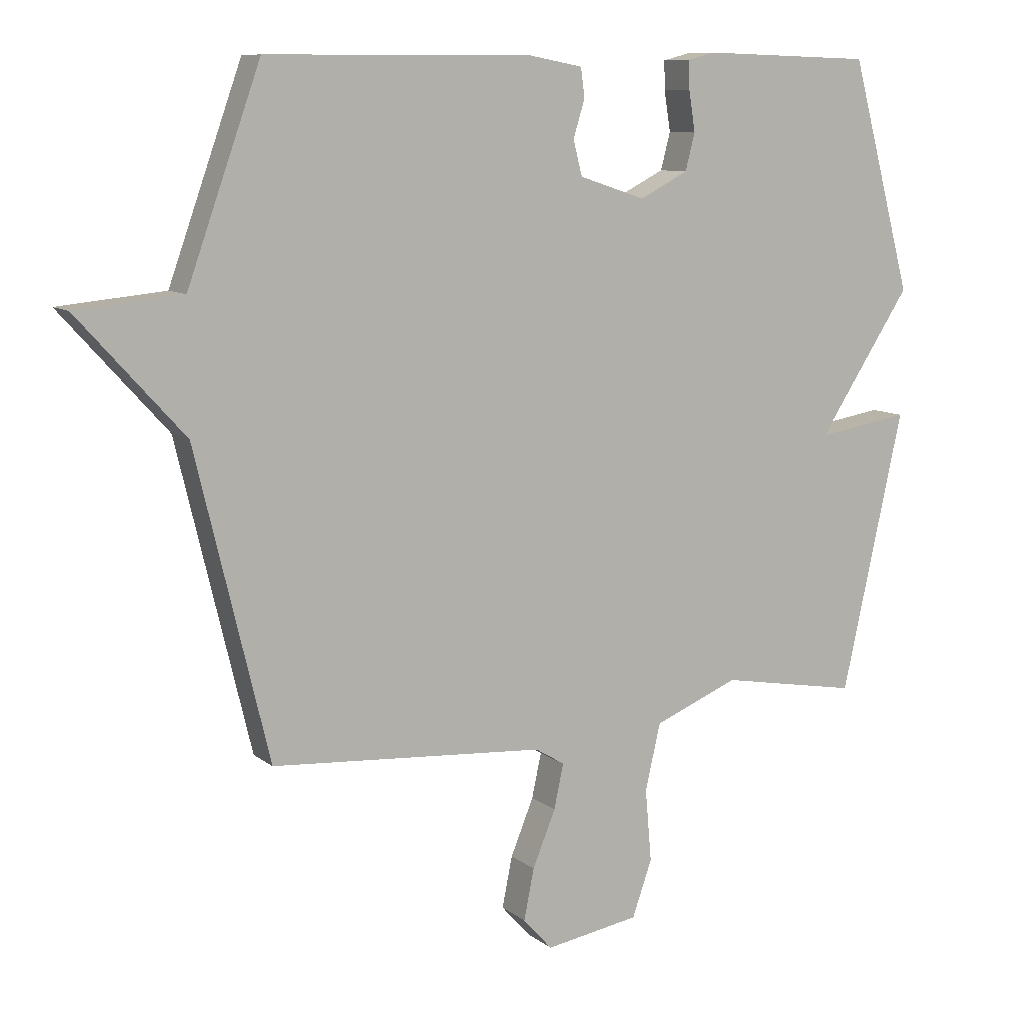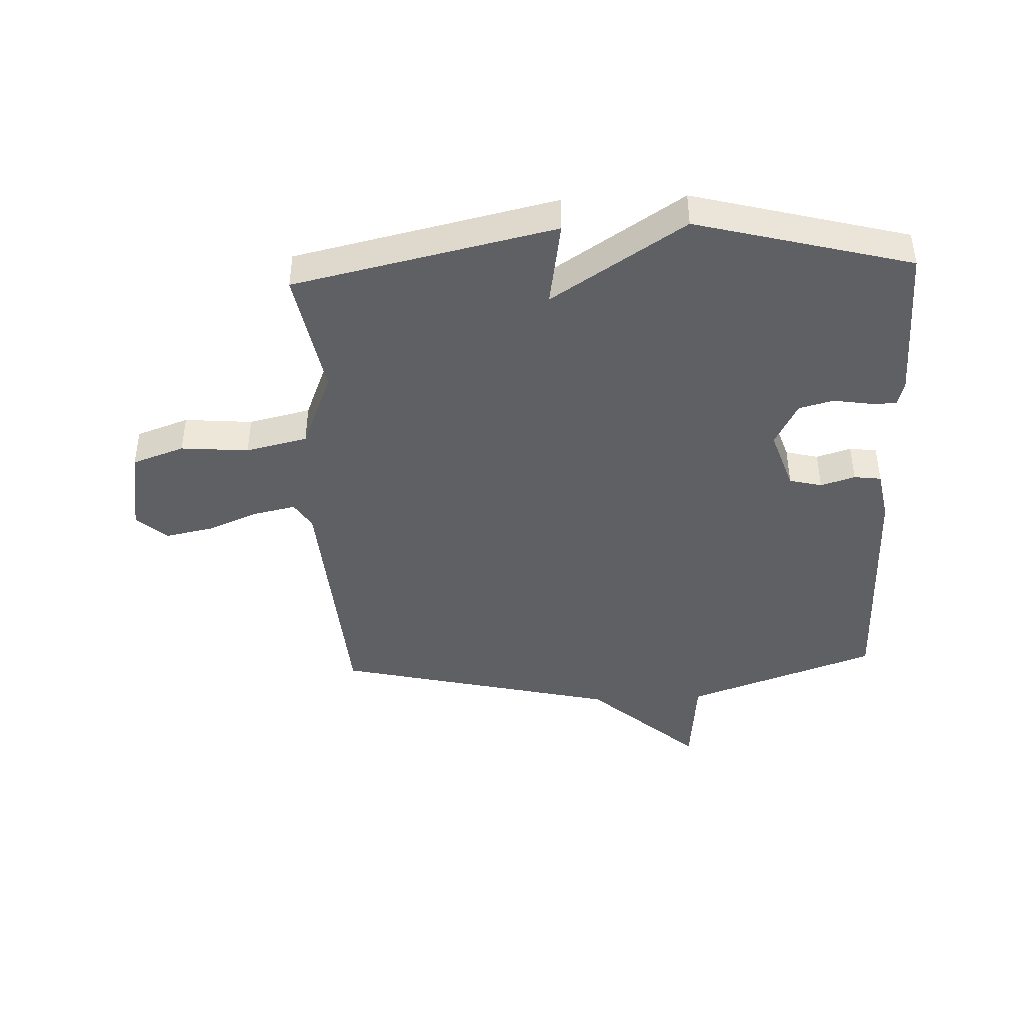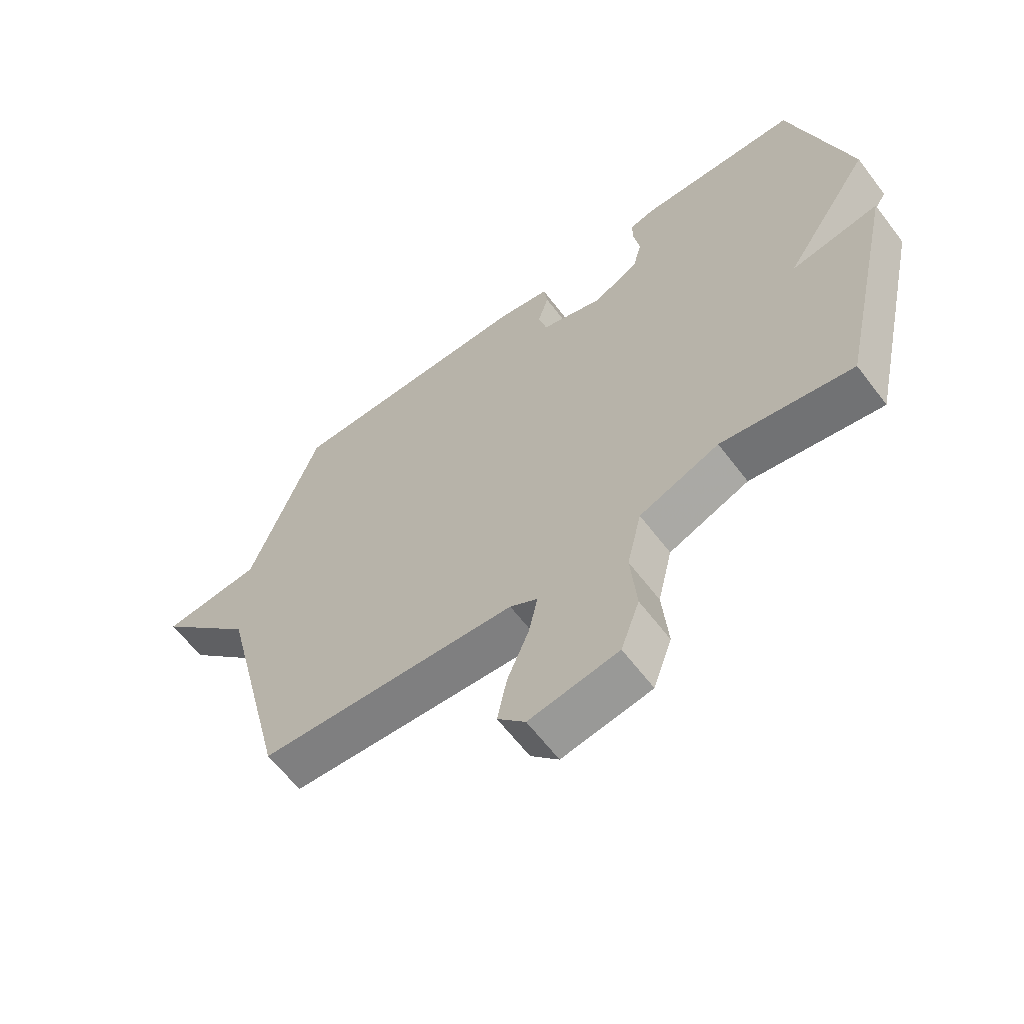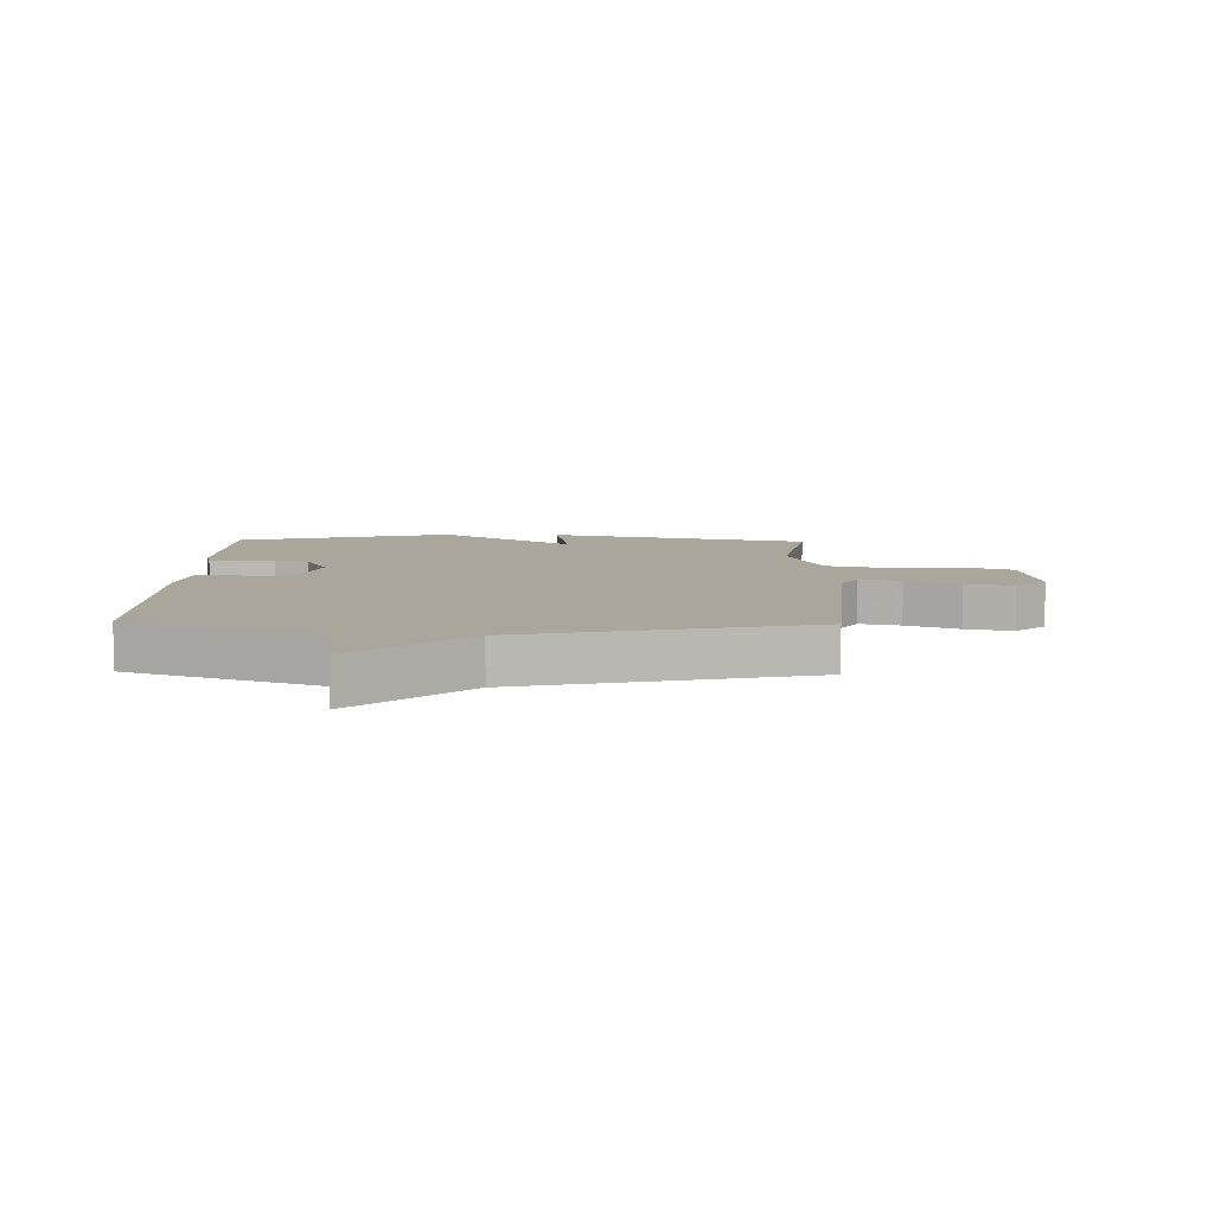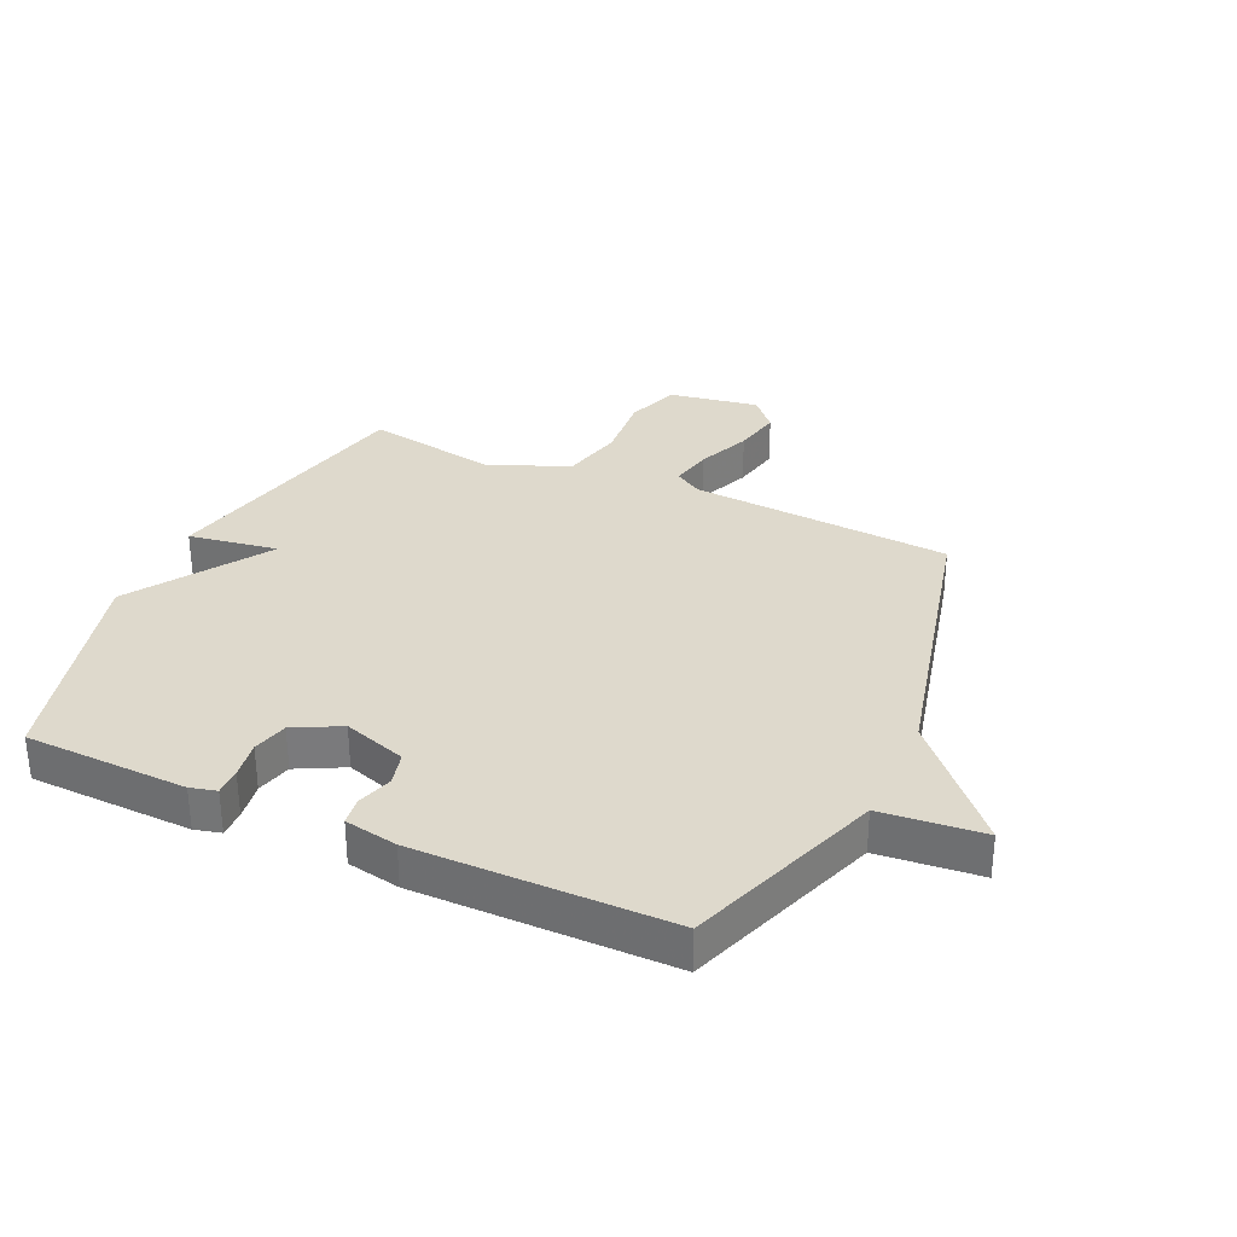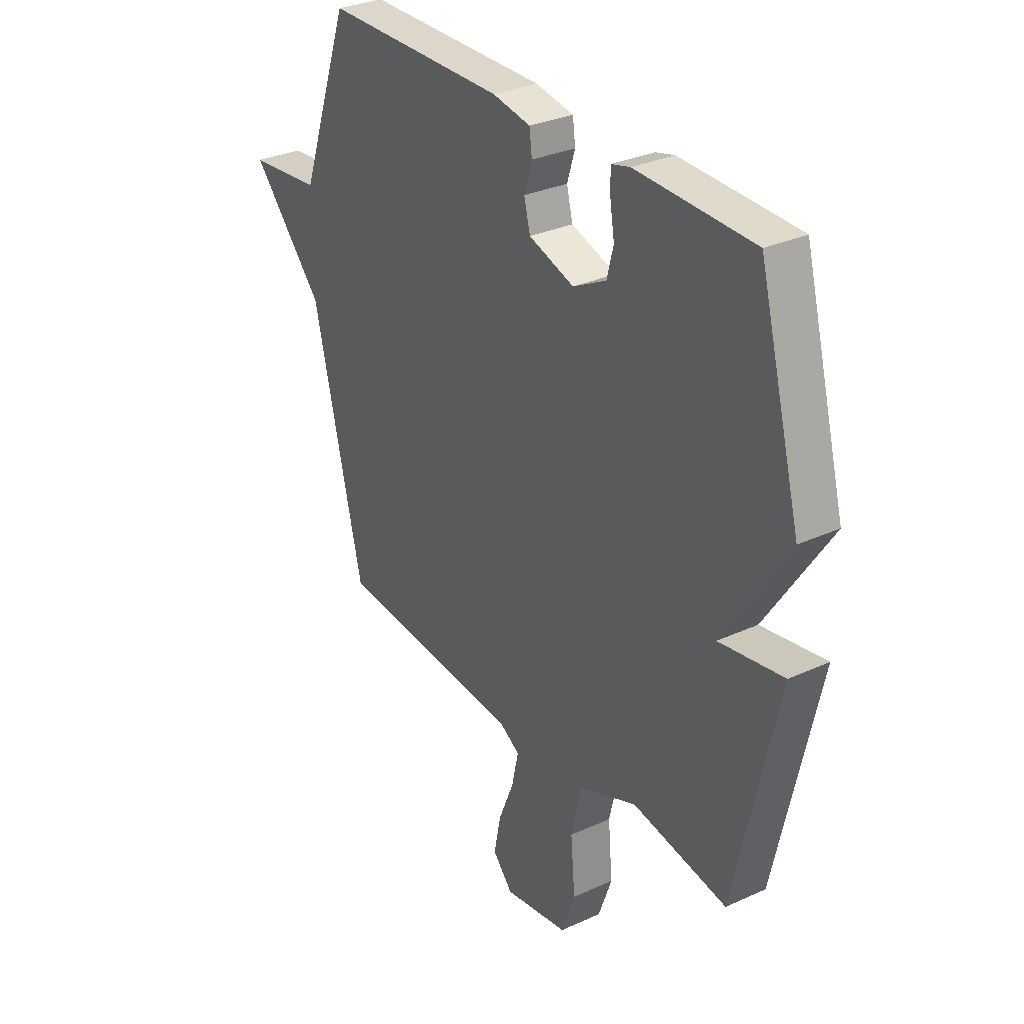
<metadata>
{"format":"obj","ext":"obj","renderer":"f3d","projection":"perspective","resolution":1024,"background":"white","views":[{"elev":9.5,"azim":151.6,"up":"+Z"},{"elev":-42.5,"azim":-87.4,"up":"+Y"},{"elev":-62.6,"azim":-142.8,"up":"+Z"},{"elev":8.0,"azim":91.5,"up":"+Y"},{"elev":32.0,"azim":24.5,"up":"+Y"},{"elev":30.8,"azim":-123.3,"up":"+Z"}]}
</metadata>
<code>
v 0.5 0.07 0.5
v 0.615 0.07 0.178
v 0.782 0.07 0.162
v 0.615 0.07 -0.022
v 0.5 0.07 -0.5
v 0.069 0.07 -0.53
v 0.023 0.07 -0.558
v 0.038 0.07 -0.628
v 0.074 0.07 -0.716
v 0.09 0.07 -0.796
v 0.044 0.07 -0.847
v -0.104 0.07 -0.822
v -0.135 0.07 -0.734
v -0.125 0.07 -0.62
v -0.149 0.07 -0.516
v -0.282 0.07 -0.462
v -0.5 0.07 -0.5
v -0.597 0.07 -0.061
v -0.45 0.07 -0.085
v -0.597 0.07 0.139
v -0.5 0.07 0.5
v -0.232 0.07 0.508
v -0.189 0.07 0.497
v -0.19 0.07 0.452
v -0.2 0.07 0.39
v -0.185 0.07 0.332
v -0.109 0.07 0.293
v -0.005 0.07 0.327
v 0.009 0.07 0.382
v -0.009 0.07 0.44
v -0.003 0.07 0.486
v 0.084 0.07 0.502
v 0.5 0 0.5
v 0.615 0 0.178
v 0.782 0 0.162
v 0.615 0 -0.022
v 0.5 0 -0.5
v 0.069 0 -0.53
v 0.023 0 -0.558
v 0.038 0 -0.628
v 0.074 0 -0.716
v 0.09 0 -0.796
v 0.044 0 -0.847
v -0.104 0 -0.822
v -0.135 0 -0.734
v -0.125 0 -0.62
v -0.149 0 -0.516
v -0.282 0 -0.462
v -0.5 0 -0.5
v -0.597 0 -0.061
v -0.45 0 -0.085
v -0.597 0 0.139
v -0.5 0 0.5
v -0.232 0 0.508
v -0.189 0 0.497
v -0.19 0 0.452
v -0.2 0 0.39
v -0.185 0 0.332
v -0.109 0 0.293
v -0.005 0 0.327
v 0.009 0 0.382
v -0.009 0 0.44
v -0.003 0 0.486
v 0.084 0 0.502
f 32 1 2
f 31 32 2
f 30 31 2
f 29 30 2
f 28 29 2
f 27 28 2
f 23 24 25
f 22 23 25
f 21 22 25
f 20 21 25
f 19 20 25
f 19 25 26
f 16 17 18 19
f 19 26 27
f 16 19 27
f 15 16 27
f 12 13 14
f 11 12 14
f 10 11 14
f 9 10 14
f 8 9 14
f 7 8 14 15
f 15 27 2
f 7 15 2
f 6 7 2
f 6 2 3 4
f 4 5 6
f 34 33 64
f 34 64 63
f 34 63 62
f 34 62 61
f 34 61 60
f 34 60 59
f 57 56 55
f 57 55 54
f 57 54 53
f 57 53 52
f 57 52 51
f 58 57 51
f 51 50 49 48
f 59 58 51
f 59 51 48
f 59 48 47
f 46 45 44
f 46 44 43
f 46 43 42
f 46 42 41
f 46 41 40
f 47 46 40 39
f 34 59 47
f 34 47 39
f 34 39 38
f 36 35 34 38
f 38 37 36
f 1 33 34 2
f 2 34 35 3
f 3 35 36 4
f 4 36 37 5
f 5 37 38 6
f 6 38 39 7
f 7 39 40 8
f 8 40 41 9
f 9 41 42 10
f 10 42 43 11
f 11 43 44 12
f 12 44 45 13
f 13 45 46 14
f 14 46 47 15
f 15 47 48 16
f 16 48 49 17
f 17 49 50 18
f 18 50 51 19
f 19 51 52 20
f 20 52 53 21
f 21 53 54 22
f 22 54 55 23
f 23 55 56 24
f 24 56 57 25
f 25 57 58 26
f 26 58 59 27
f 27 59 60 28
f 28 60 61 29
f 29 61 62 30
f 30 62 63 31
f 31 63 64 32
f 32 64 33 1

</code>
